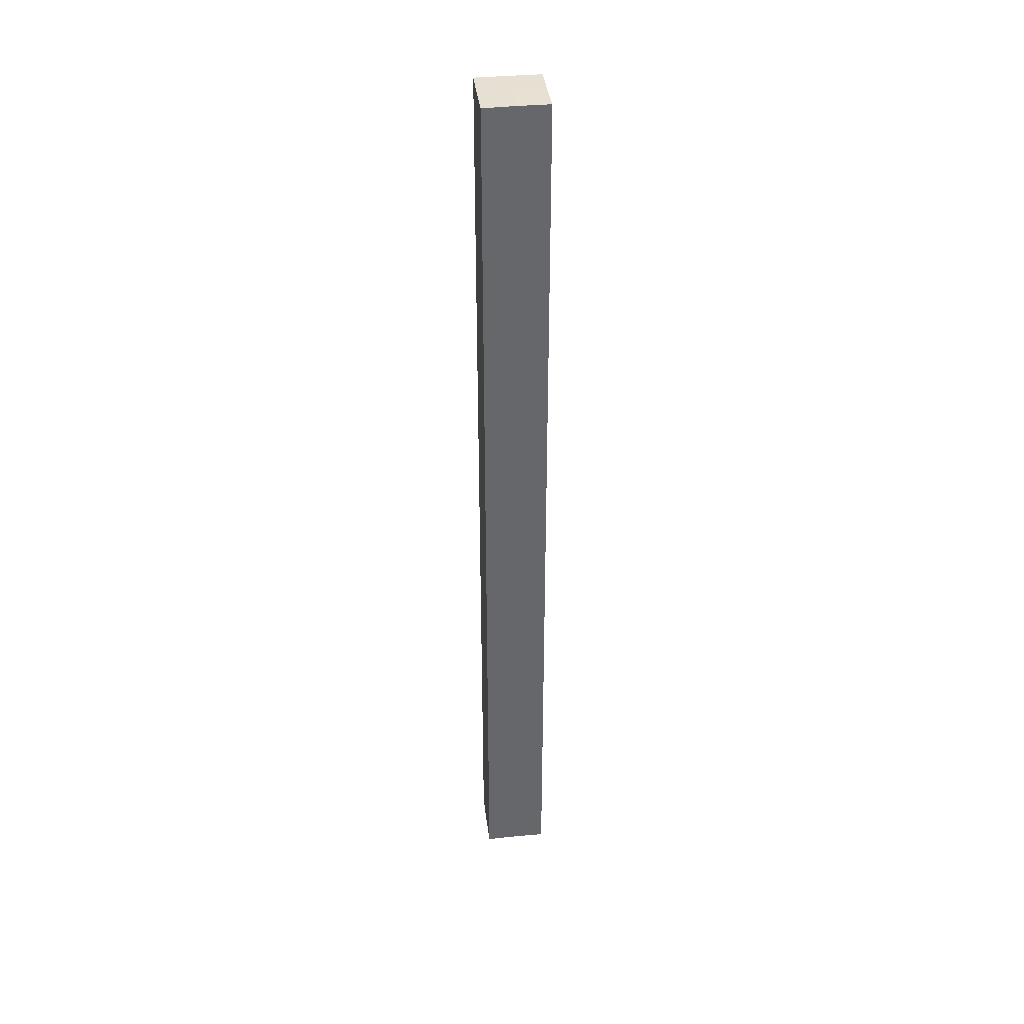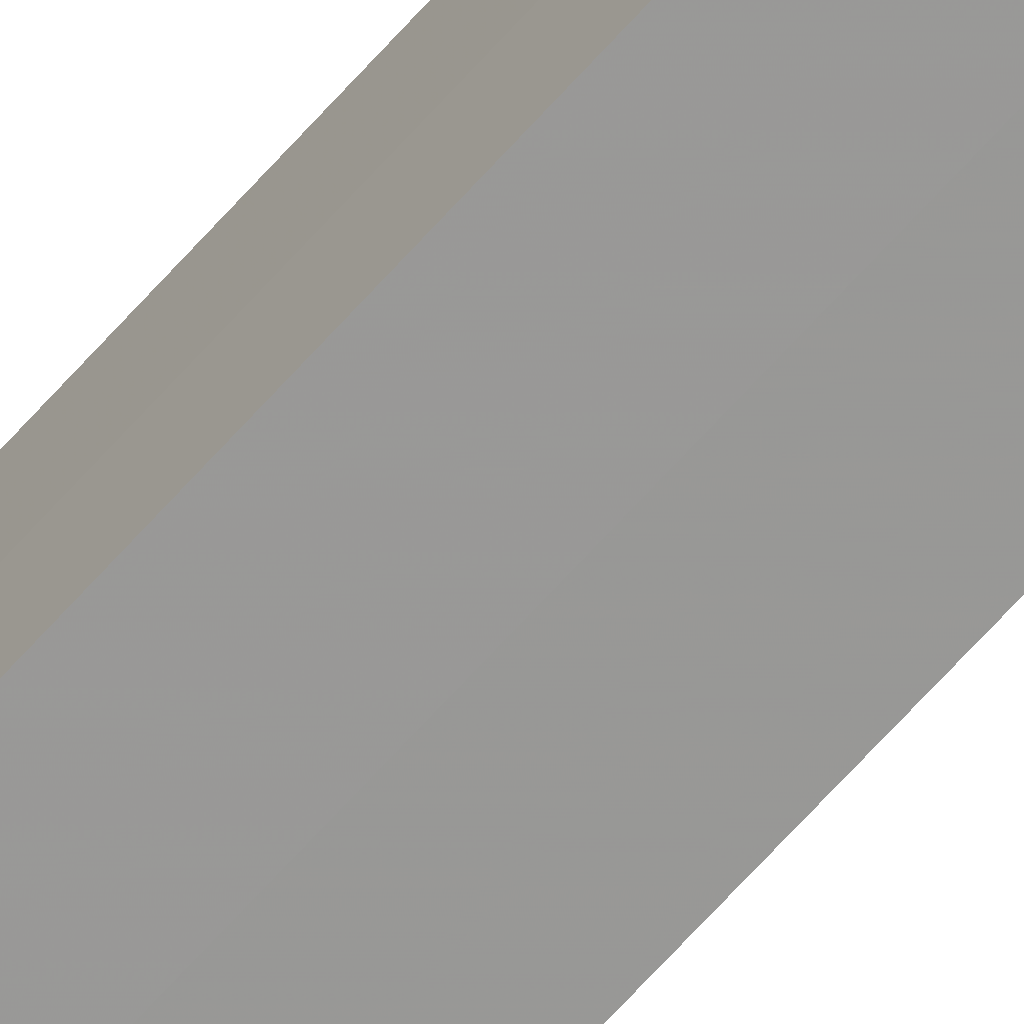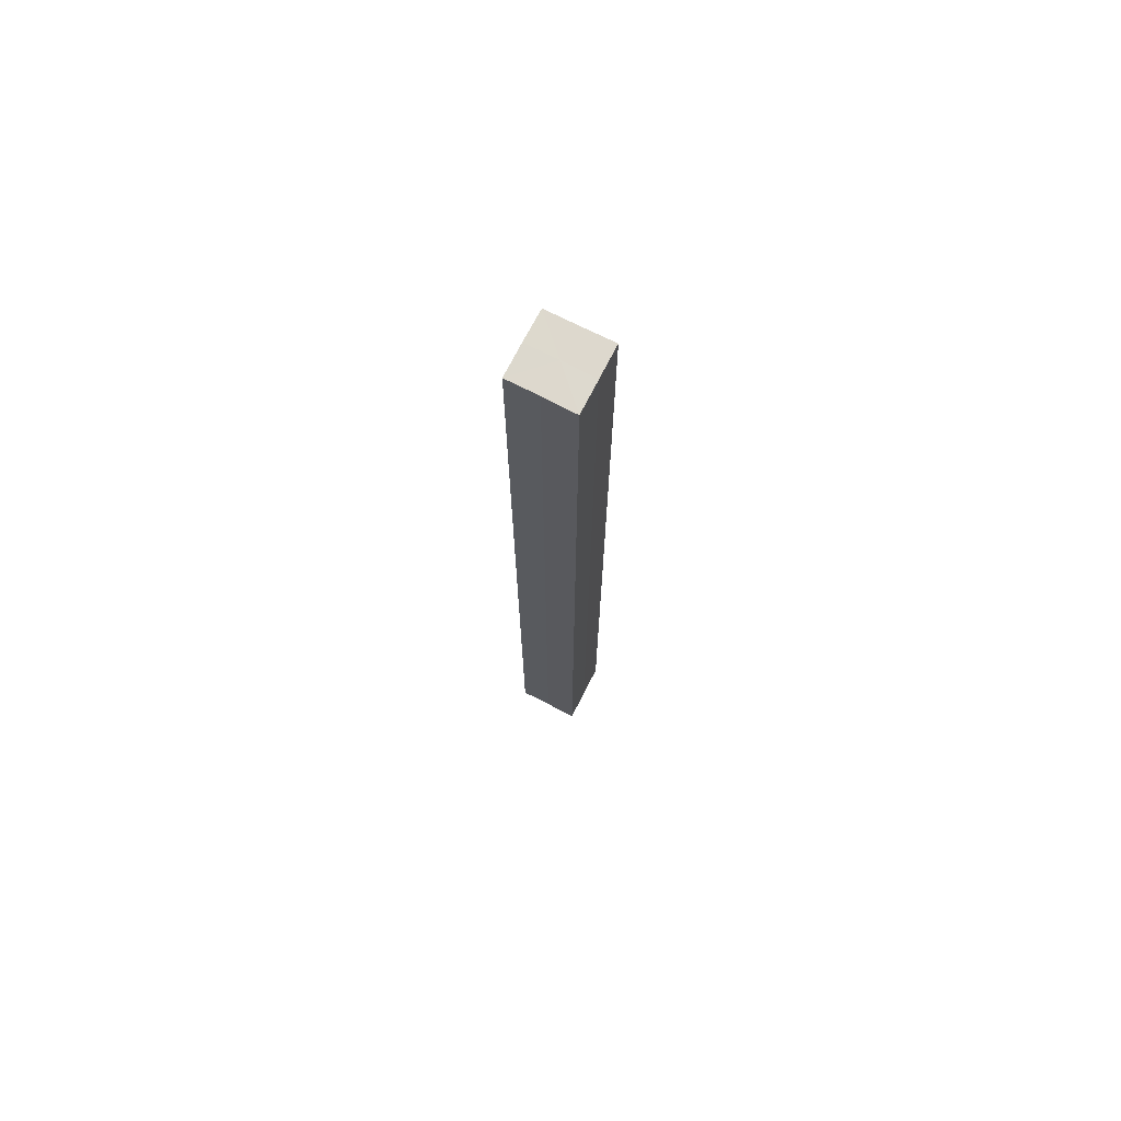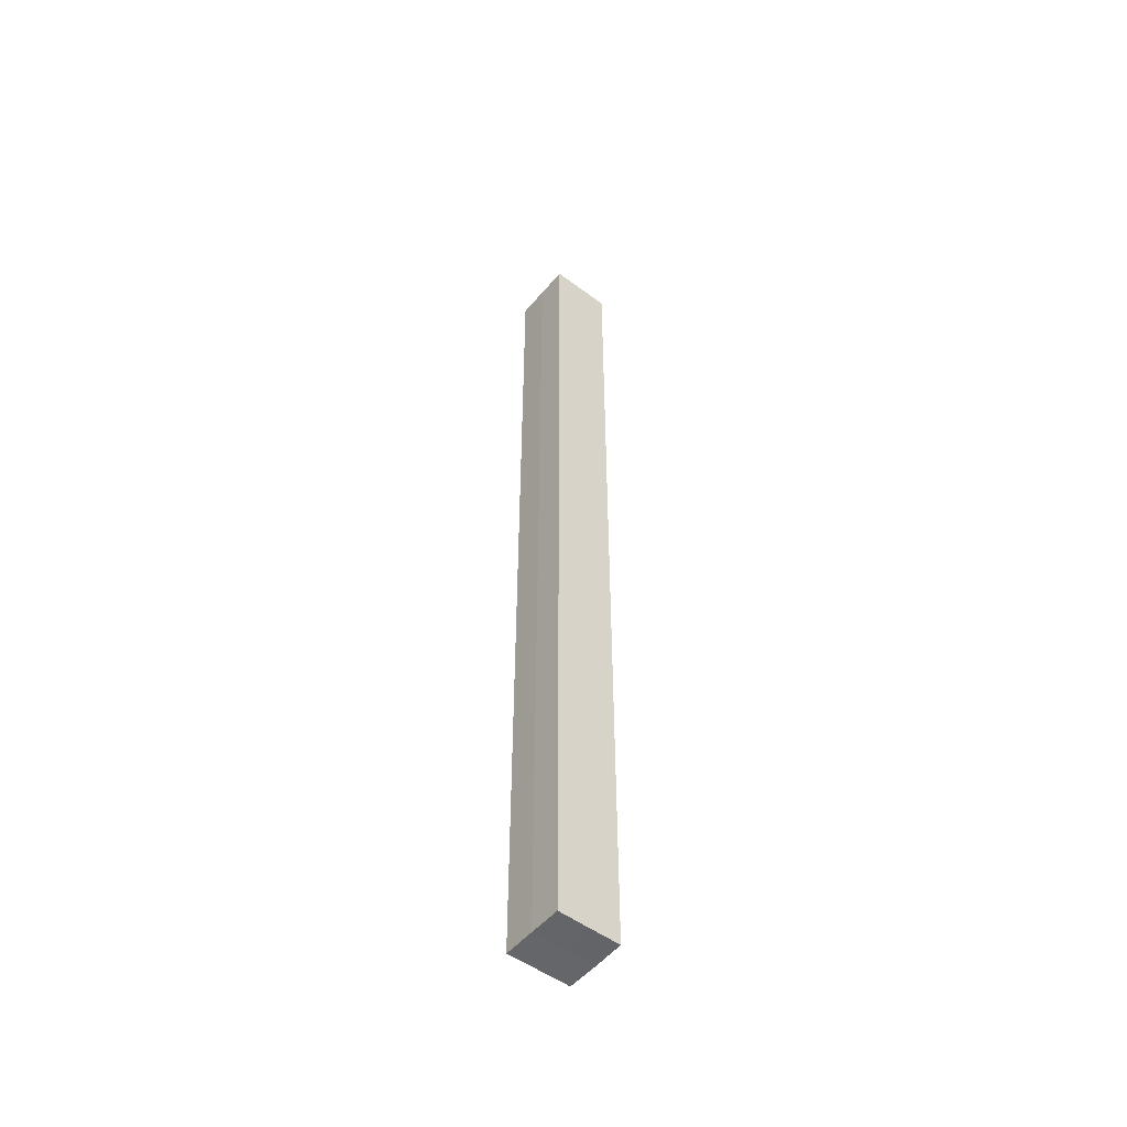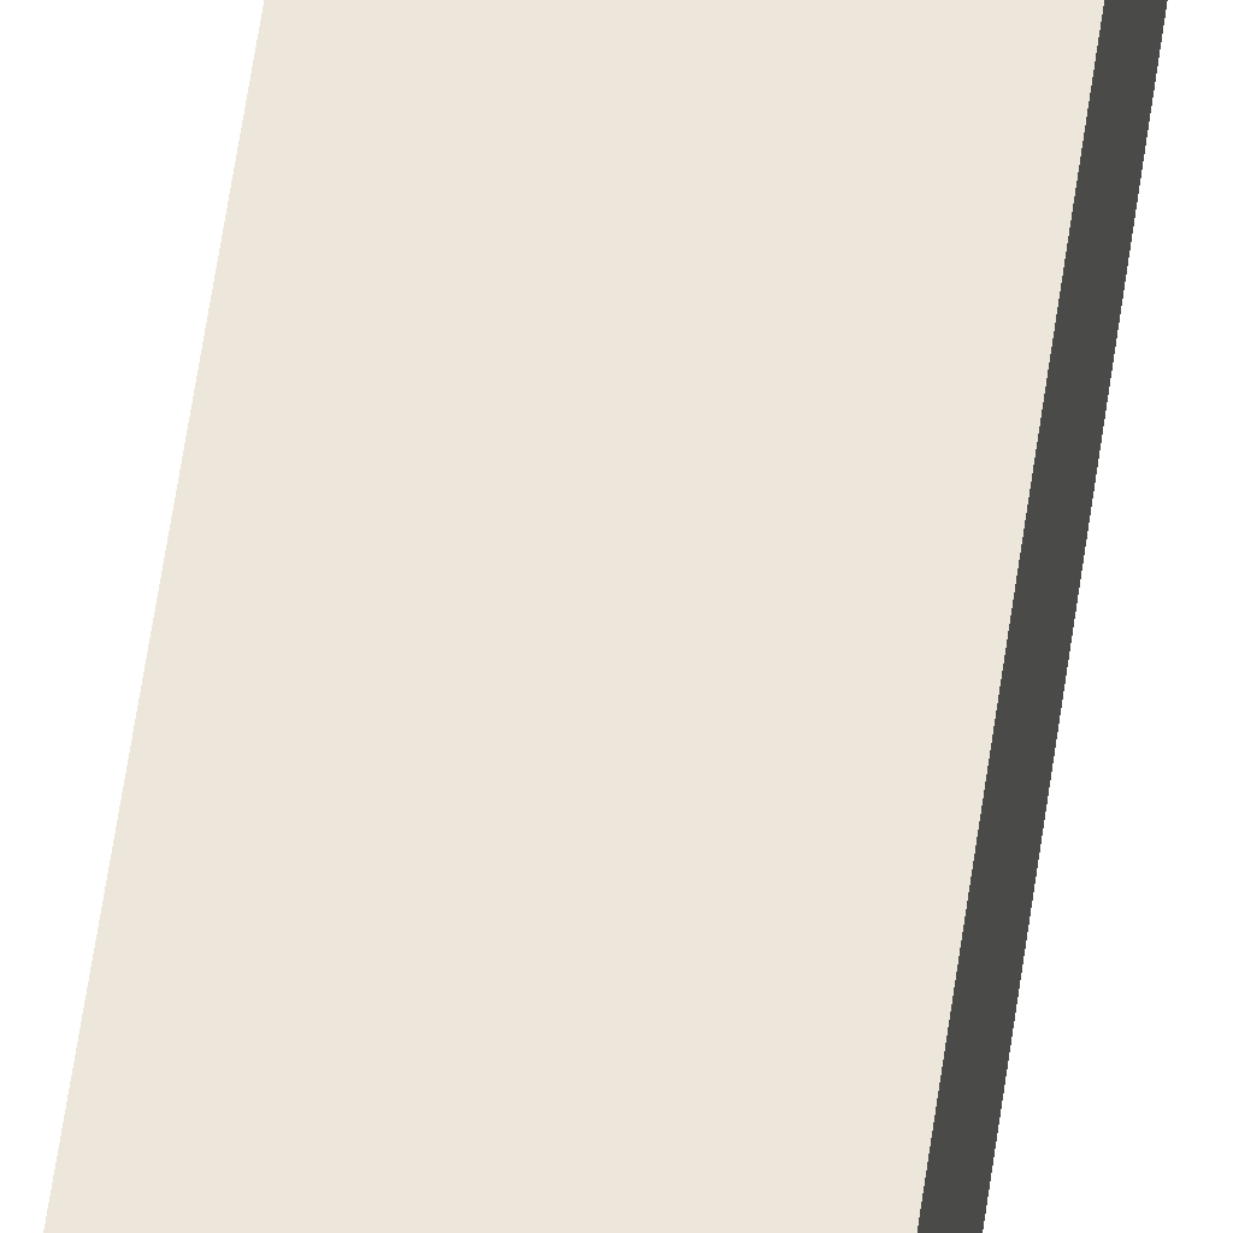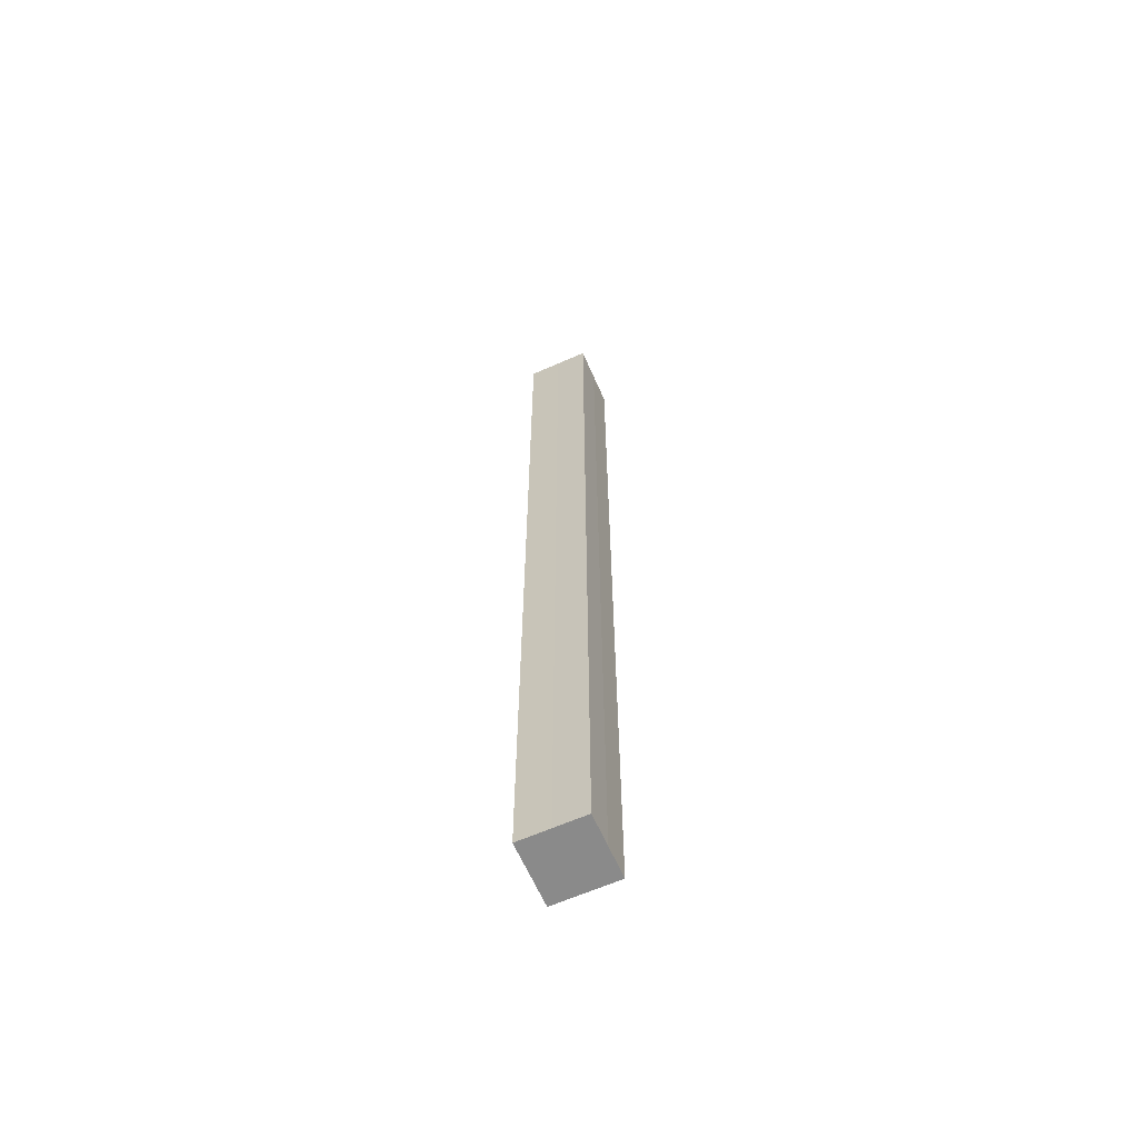
<metadata>
{"format":"obj","ext":"obj","renderer":"f3d","projection":"perspective","resolution":1024,"background":"white","views":[{"elev":38.4,"azim":173.2,"up":"+Z"},{"elev":-68.6,"azim":138.0,"up":"+Y"},{"elev":72.2,"azim":-62.9,"up":"+Z"},{"elev":-51.7,"azim":51.6,"up":"+Z"},{"elev":52.4,"azim":-172.6,"up":"+Y"},{"elev":-63.4,"azim":24.0,"up":"+Z"}]}
</metadata>
<code>
o 16632
v 2224 1871 16.04
v 2224 1871 16.04
v 2224 1871 16.34
v 2224 1871 16.04
v 2224 1871 16.34
v 2224 1871 16.04
v 2224 1871 16.34
v 2224 1871 16.04
v 2224 1871 16.34
v 2224 1871 16.04
v 2224 1871 16.04
v 2224 1871 16.04
v 2224 1871 16.04
v 2224 1871 16.04
v 2224 1871 16.04
v 2224 1871 16.04
v 2224 1871 16.04
v 2224 1871 16.34
v 2224 1871 16.34
v 2224 1871 16.34
v 2224 1871 16.34
v 2224 1871 16.34
v 2224 1871 16.04
v 2224 1871 16.34
v 2224 1871 16.04
v 2224 1871 16.04
v 2224 1871 16.04
v 2224 1871 16.04
v 2224 1871 16.34
v 2224 1871 16.04
v 2224 1871 16.04
v 2224 1871 16.04
v 2224 1871 16.34
v 2224 1871 16.04
v 2224 1871 16.04
v 2224 1871 16.34
v 2224 1871 16.04
v 2224 1871 16.34
v 2224 1871 16.04
v 2224 1871 16.34
v 2224 1871 16.34
v 2224 1871 16.34
v 2224 1871 16.34
v 2224 1871 16.34
v 2224 1871 16.34
v 2224 1871 16.34
v 2224 1871 16.34
v 2224 1871 16.34
v 2224 1871 16.34
v 2224 1871 16.34
f 1 2 3
f 4 1 5
f 5 6 7
f 7 8 9
f 10 8 11
f 10 12 8
f 10 11 13
f 10 14 12
f 10 13 15
f 10 16 14
f 10 15 17
f 10 17 16
f 18 14 19
f 20 13 21
f 22 23 18
f 24 25 20
f 26 27 22
f 27 28 29
f 30 31 24
f 31 32 33
f 34 35 36
f 35 37 38
f 36 39 40
f 40 17 41
f 42 43 44
f 42 45 43
f 42 44 46
f 42 47 45
f 42 46 48
f 42 49 47
f 42 48 50
f 42 50 49

</code>
